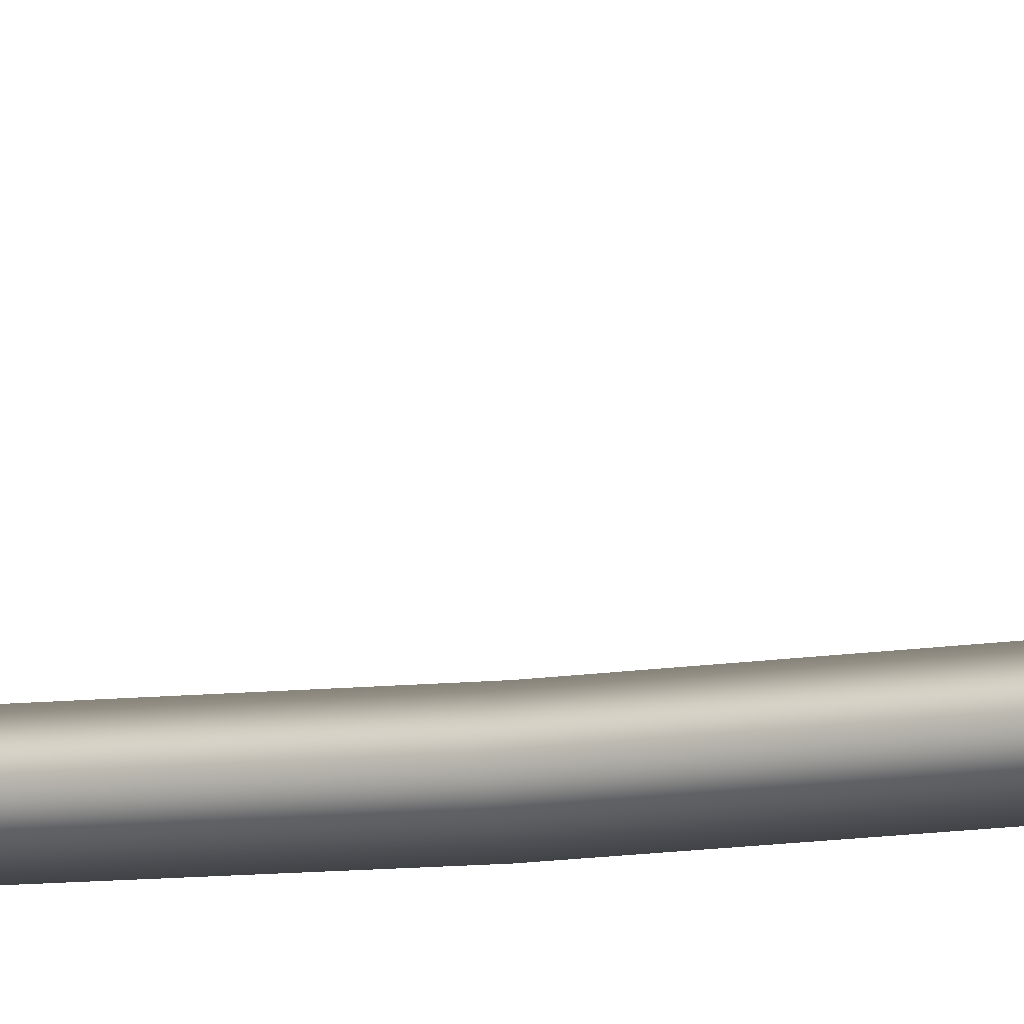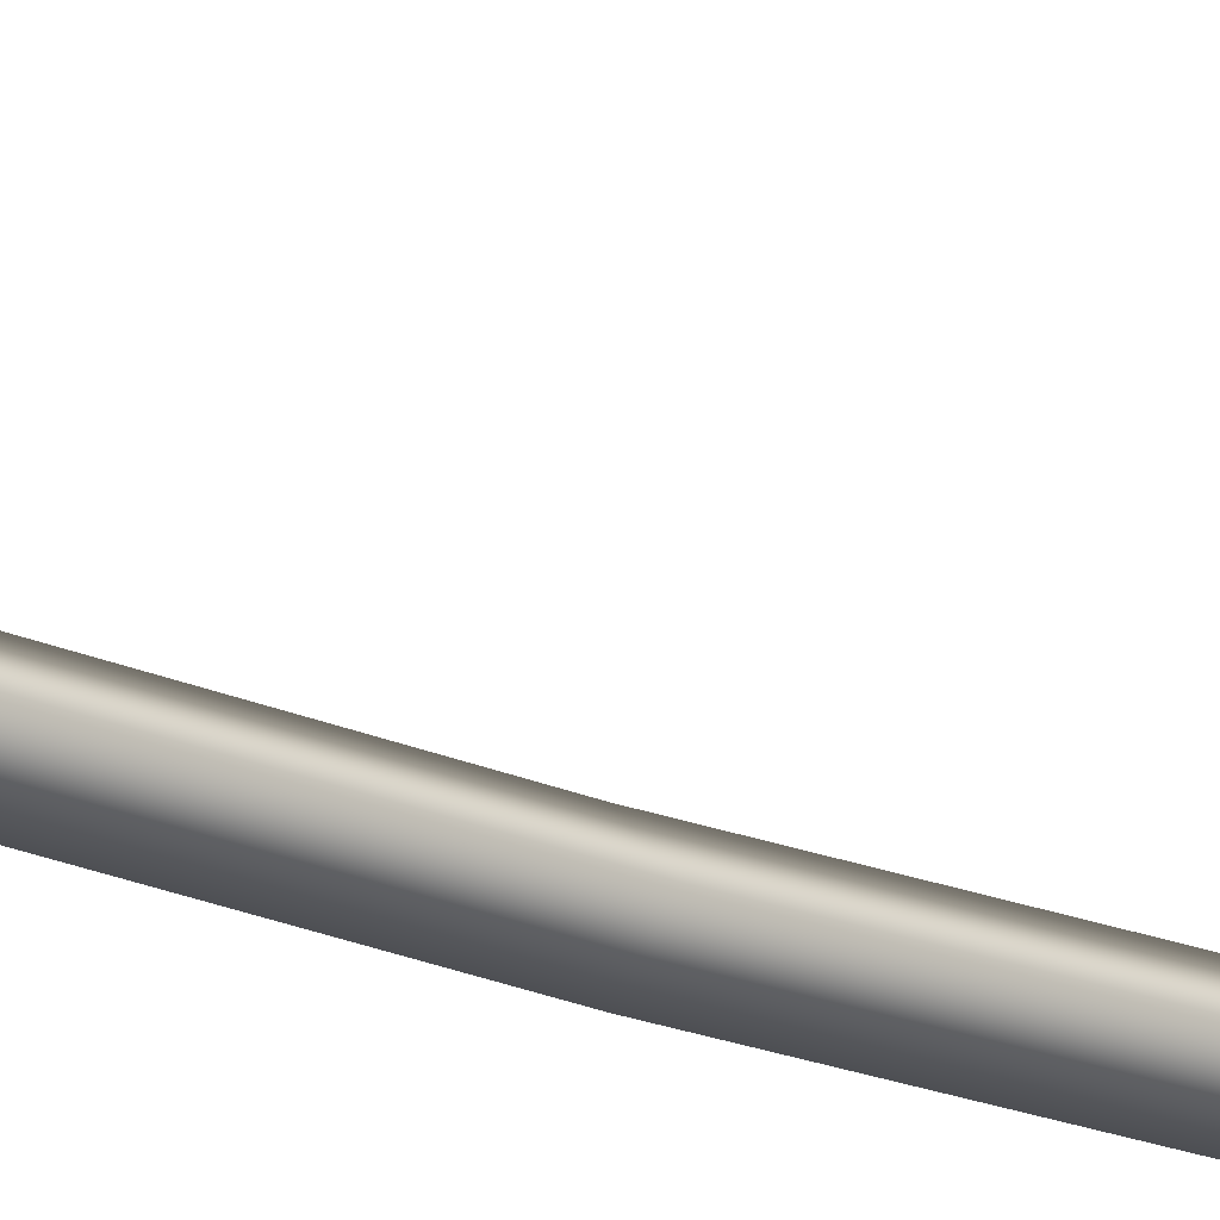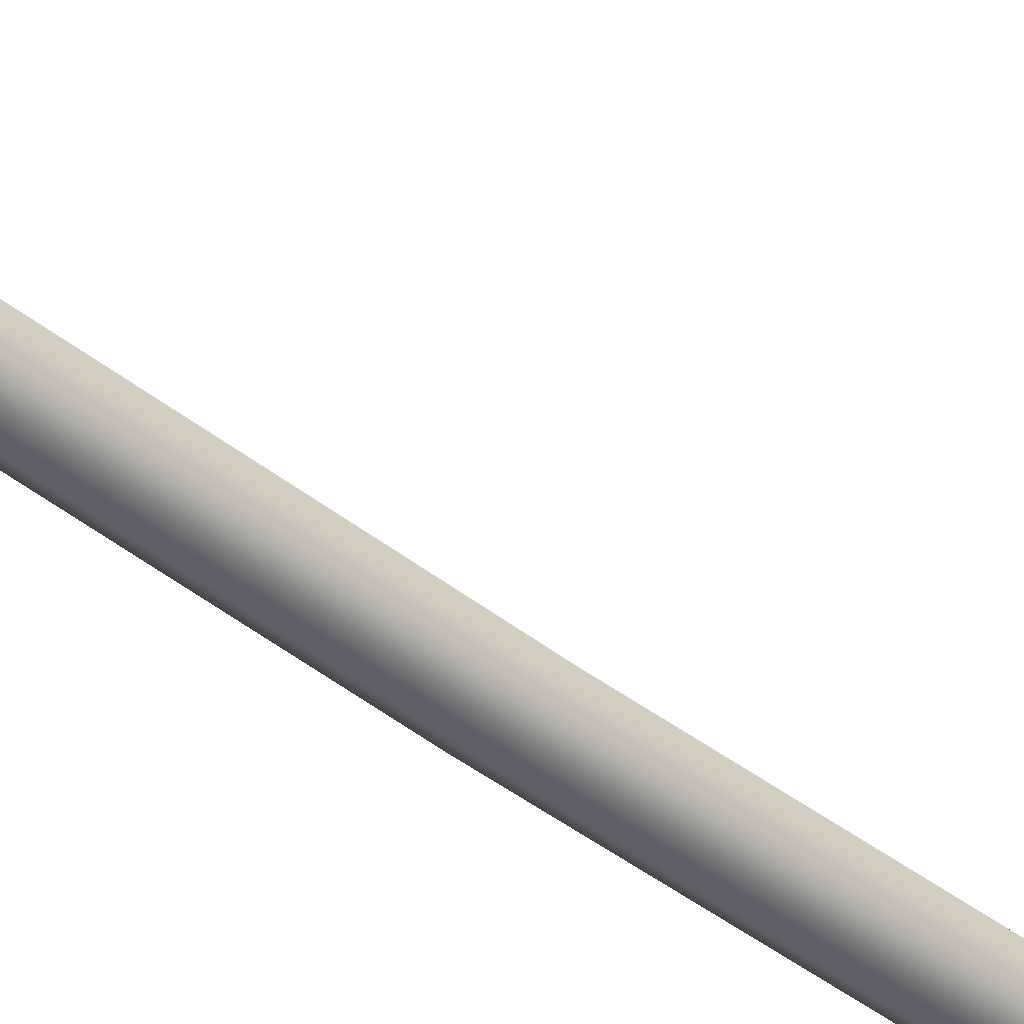
<metadata>
{"format":"obj","ext":"obj","renderer":"f3d","projection":"perspective","resolution":1024,"background":"white","views":[{"elev":-6.8,"azim":-60.9,"up":"+Y"},{"elev":-17.7,"azim":48.4,"up":"+Y"},{"elev":-41.3,"azim":-133.5,"up":"+Y"}]}
</metadata>
<code>
g valley_cord_x10_str8
v 9.835e-09 0.075 -9.806
v 9.835e-09 -0.09202 -9
v -0.075 -0.167 -9
v -0.075 0 -9.806
v 0.075 0 -9.806
v -3.278e-09 -0.242 -9
v -3.278e-09 -0.075 -9.806
v 0.075 -0.167 -9
v -0.075 -0.292 -8
v -3.278e-09 -0.367 -8
v 0.075 -0.292 -8
v 9.835e-09 -0.217 -8
v -3.278e-09 -0.4368 -7
v 0.075 -0.3618 -7
v -0.075 -0.3618 -7
v 9.835e-09 -0.2868 -7
v -3.278e-09 -0.4722 -6
v 0.075 -0.3972 -6
v -0.075 -0.3972 -6
v 9.835e-09 -0.3222 -6
v -3.278e-09 -0.4857 -5
v 0.075 -0.4107 -5
v -0.075 -0.4107 -5
v 9.835e-09 -0.3357 -5
v -3.278e-09 -0.4722 -4
v 0.075 -0.3972 -4
v -0.075 -0.3972 -4
v 9.835e-09 -0.3222 -4
v -3.278e-09 -0.4368 -3
v 0.075 -0.3618 -3
v -0.075 -0.3618 -3
v 9.835e-09 -0.2868 -3
v -3.278e-09 -0.367 -2
v 0.075 -0.292 -2
v -0.075 -0.292 -2
v 9.835e-09 -0.217 -2
v -3.278e-09 -0.242 -1
v 0.075 -0.167 -1
v -0.075 -0.167 -1
v 9.835e-09 -0.09202 -1
v -3.278e-09 -0.075 -0.1973
v -0.075 0 -0.1973
v 0.075 0 -0.1973
v 9.835e-09 0.075 -0.1973
v 9.835e-09 0.075 -0.1973
v -2.328e-09 0.08751 -0.1785
v -0.08751 0 -0.1785
v -0.075 0 -0.1973
v 0.075 0 -0.1973
v -1.537e-08 -0.08751 -0.1785
v -3.278e-09 -0.075 -0.1973
v 0.08751 0 -0.1785
v -0.08945 0 0.01022
v 7.814e-08 -0.08945 0.01022
v 0.08945 0 0.01022
v -4.122e-09 0.08945 0.01022
v 8.435e-08 0 0.05127
v -0.075 0 -9.806
v -0.08751 0 -9.824
v 1.071e-08 0.08751 -9.824
v 9.835e-09 0.075 -9.806
v -3.278e-09 -0.075 -9.806
v 0.08751 0 -9.824
v 0.075 0 -9.806
v -3.725e-09 -0.08751 -9.824
v 2.224e-08 0.08945 -10.01
v 0.08945 0 -10.01
v -0.08945 0 -10.01
v 1.042e-07 -0.08945 -10.01
v 1.032e-07 0 -10.05
g valley_cord_x10_str8_0
f 3 2 1
f 4 3 1
f 1 2 5
f 6 3 4
f 7 6 4
f 5 8 7
f 2 8 5
f 8 6 7
f 3 9 2
f 6 10 3
f 10 9 3
f 8 11 6
f 11 10 6
f 2 12 8
f 9 12 2
f 12 11 8
f 10 13 9
f 11 14 10
f 14 13 10
f 9 15 12
f 13 15 9
f 12 16 11
f 16 14 11
f 15 16 12
f 13 17 15
f 14 18 13
f 18 17 13
f 15 19 16
f 17 19 15
f 16 20 14
f 20 18 14
f 19 20 16
f 17 21 19
f 18 22 17
f 22 21 17
f 19 23 20
f 21 23 19
f 20 24 18
f 24 22 18
f 23 24 20
f 21 25 23
f 22 26 21
f 26 25 21
f 23 27 24
f 25 27 23
f 24 28 22
f 28 26 22
f 27 28 24
f 25 29 27
f 26 30 25
f 30 29 25
f 27 31 28
f 29 31 27
f 28 32 26
f 32 30 26
f 31 32 28
f 29 33 31
f 30 34 29
f 34 33 29
f 31 35 32
f 33 35 31
f 32 36 30
f 36 34 30
f 35 36 32
f 33 37 35
f 34 38 33
f 38 37 33
f 35 39 36
f 37 39 35
f 36 40 34
f 40 38 34
f 39 40 36
f 37 41 39
f 41 42 39
f 39 42 40
f 43 41 37
f 38 43 37
f 42 44 40
f 44 43 38
f 40 44 38
f 47 46 45
f 48 47 45
f 45 46 49
f 50 47 48
f 51 50 48
f 49 52 51
f 46 52 49
f 52 50 51
f 47 53 46
f 50 54 47
f 54 53 47
f 52 55 50
f 55 54 50
f 46 56 52
f 53 56 46
f 56 55 52
f 54 57 53
f 55 57 54
f 53 57 56
f 56 57 55
f 60 59 58
f 61 60 58
f 58 59 62
f 63 60 61
f 64 63 61
f 62 65 64
f 59 65 62
f 65 63 64
f 59 60 66
f 60 63 67
f 66 60 67
f 65 59 68
f 68 59 66
f 63 65 69
f 67 63 69
f 69 65 68
f 66 70 68
f 67 70 66
f 68 70 69
f 69 70 67

</code>
